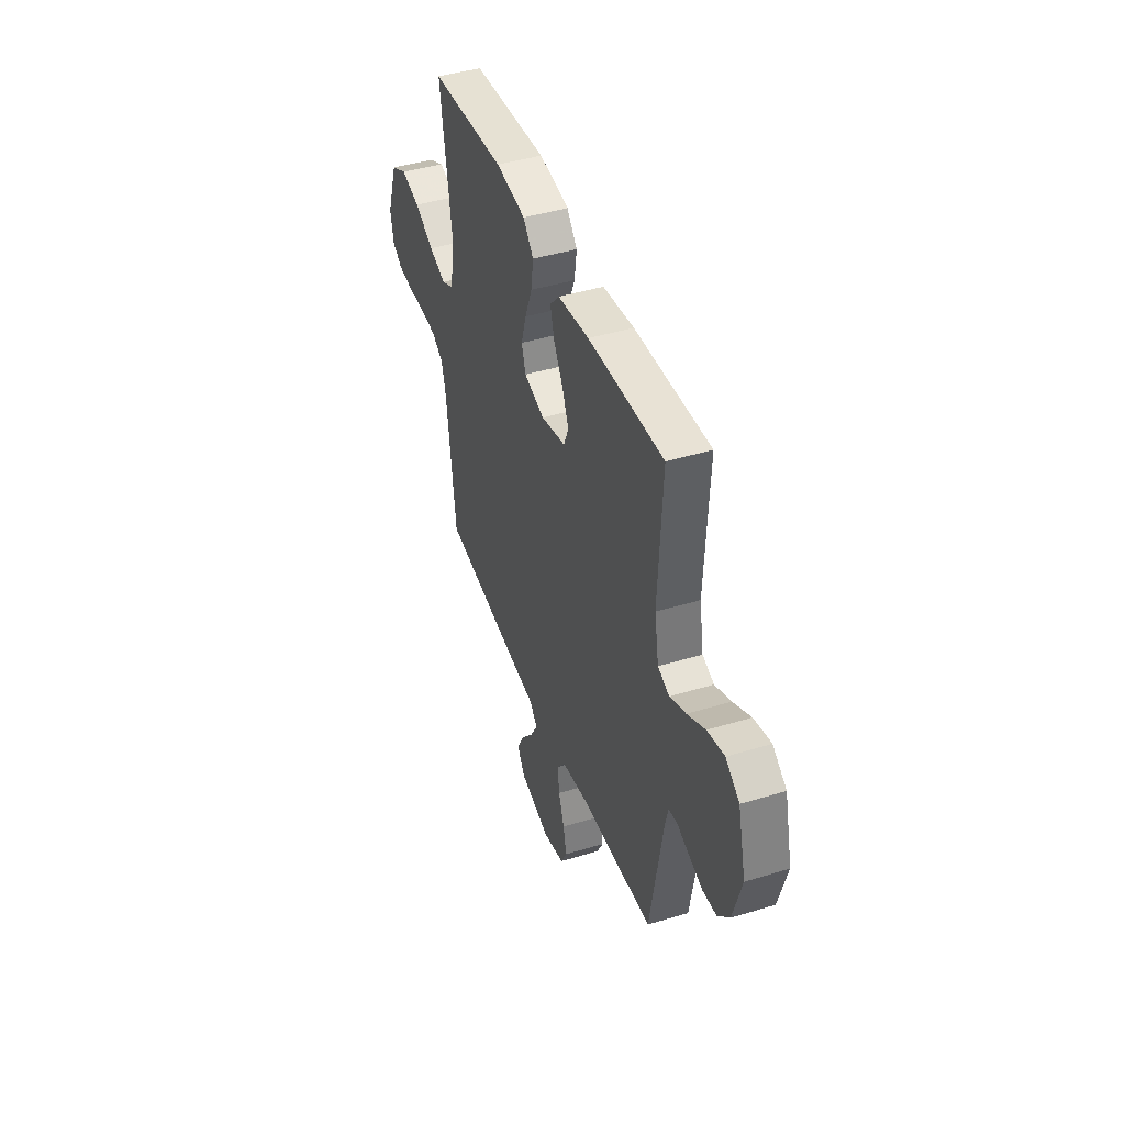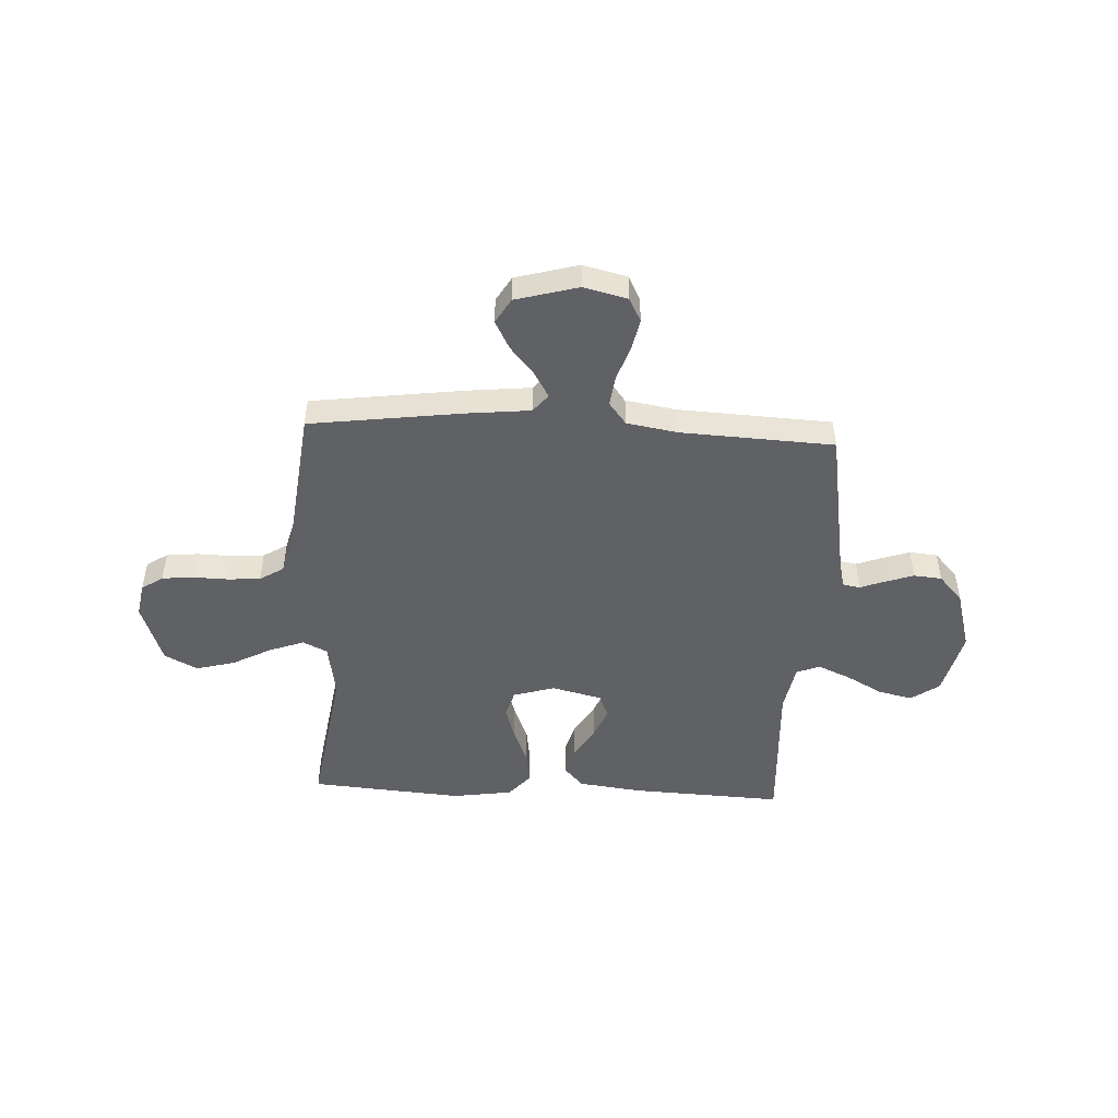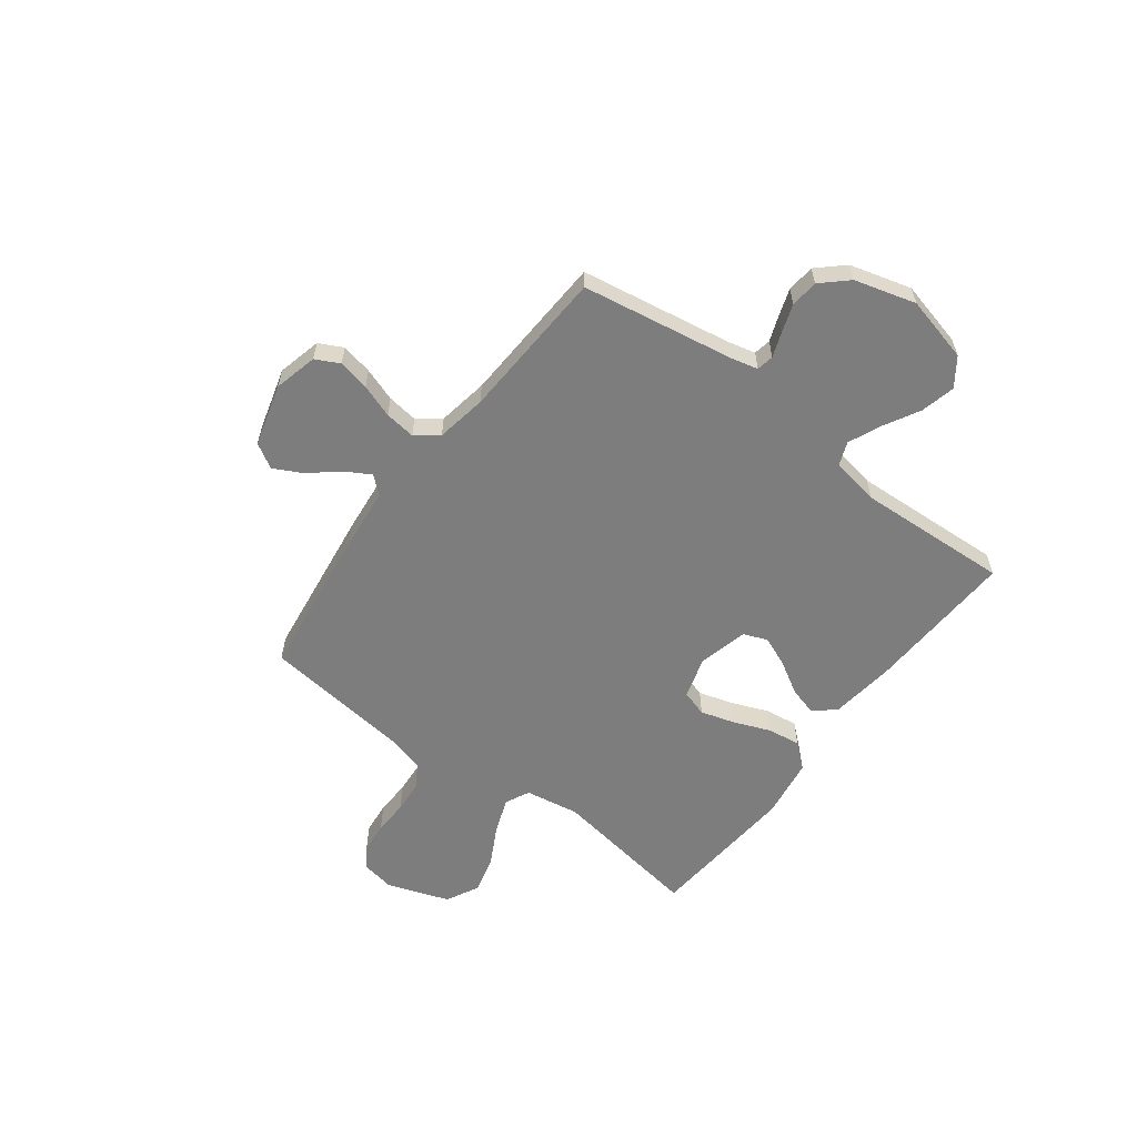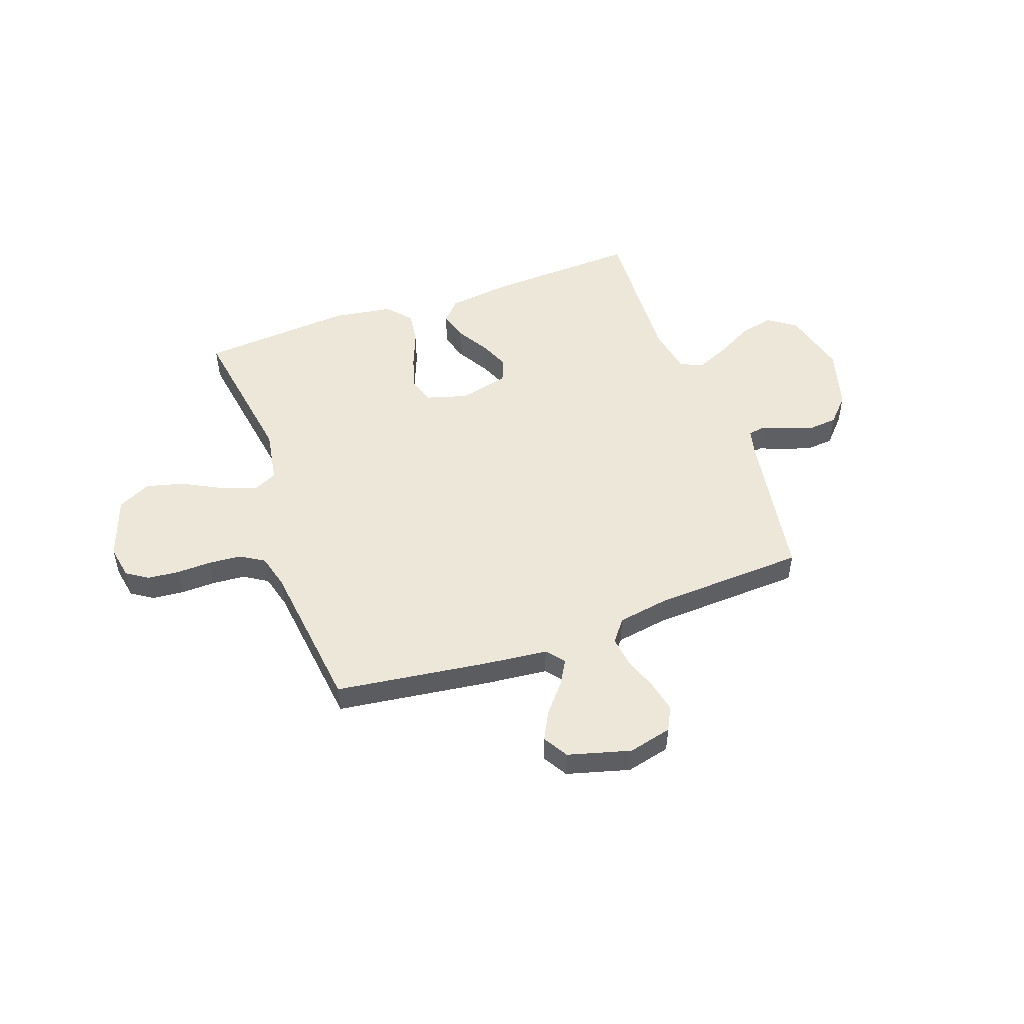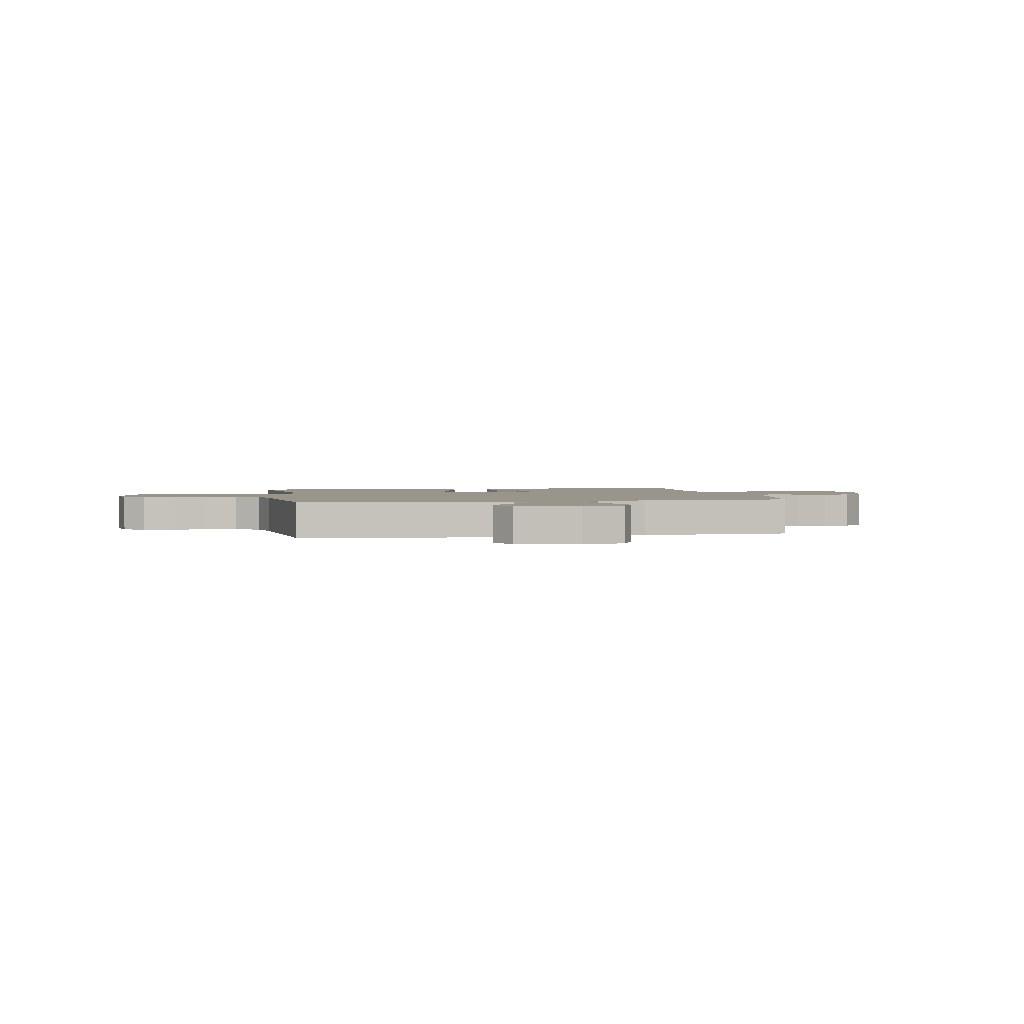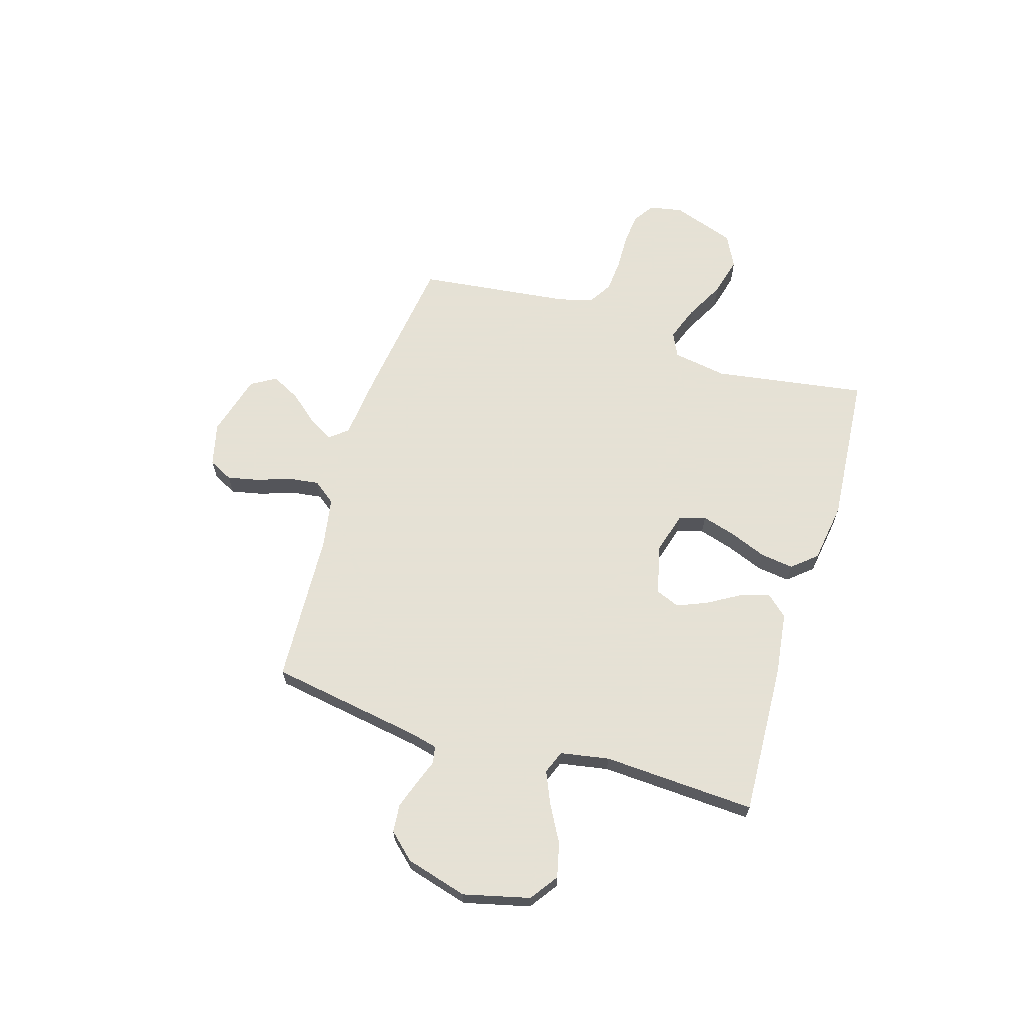
<metadata>
{"format":"obj","ext":"obj","renderer":"f3d","projection":"perspective","resolution":1024,"background":"white","views":[{"elev":43.7,"azim":-109.8,"up":"+Z"},{"elev":-48.2,"azim":177.1,"up":"+Y"},{"elev":-59.2,"azim":-127.0,"up":"+Y"},{"elev":50.2,"azim":160.3,"up":"+Y"},{"elev":2.1,"azim":169.6,"up":"+Y"},{"elev":64.9,"azim":-73.1,"up":"+Y"}]}
</metadata>
<code>
v -0.5 0.07 0.5
v -0.2 0.07 0.486
v -0.075 0.07 0.47
v -0.038 0.07 0.429
v -0.054 0.07 0.372
v -0.092 0.07 0.308
v -0.117 0.07 0.248
v -0.098 0.07 0.201
v 0 0.07 0.177
v 0.082 0.07 0.201
v 0.098 0.07 0.253
v 0.078 0.07 0.32
v 0.049 0.07 0.393
v 0.04 0.07 0.458
v 0.081 0.07 0.506
v 0.2 0.07 0.524
v 0.5 0.07 0.5
v 0.454 0.07 0.2
v 0.472 0.07 0.093
v 0.52 0.07 0.07
v 0.588 0.07 0.095
v 0.665 0.07 0.136
v 0.741 0.07 0.156
v 0.806 0.07 0.123
v 0.849 0.07 0
v 0.837 0.07 -0.066
v 0.795 0.07 -0.094
v 0.733 0.07 -0.1
v 0.664 0.07 -0.098
v 0.6 0.07 -0.103
v 0.553 0.07 -0.132
v 0.535 0.07 -0.2
v 0.5 0.07 -0.5
v 0.2 0.07 -0.54
v 0.076 0.07 -0.553
v 0.047 0.07 -0.588
v 0.075 0.07 -0.637
v 0.123 0.07 -0.694
v 0.152 0.07 -0.75
v 0.123 0.07 -0.799
v 0 0.07 -0.833
v -0.086 0.07 -0.812
v -0.11 0.07 -0.765
v -0.097 0.07 -0.703
v -0.074 0.07 -0.637
v -0.066 0.07 -0.576
v -0.1 0.07 -0.532
v -0.2 0.07 -0.515
v -0.5 0.07 -0.5
v -0.55 0.07 -0.2
v -0.563 0.07 -0.146
v -0.597 0.07 -0.14
v -0.645 0.07 -0.158
v -0.701 0.07 -0.177
v -0.756 0.07 -0.172
v -0.803 0.07 -0.121
v -0.837 0.07 0
v -0.805 0.07 0.13
v -0.75 0.07 0.169
v -0.682 0.07 0.153
v -0.611 0.07 0.114
v -0.547 0.07 0.086
v -0.501 0.07 0.104
v -0.484 0.07 0.2
v -0.5 0 0.5
v -0.2 0 0.486
v -0.075 0 0.47
v -0.038 0 0.429
v -0.054 0 0.372
v -0.092 0 0.308
v -0.117 0 0.248
v -0.098 0 0.201
v 0 0 0.177
v 0.082 0 0.201
v 0.098 0 0.253
v 0.078 0 0.32
v 0.049 0 0.393
v 0.04 0 0.458
v 0.081 0 0.506
v 0.2 0 0.524
v 0.5 0 0.5
v 0.454 0 0.2
v 0.472 0 0.093
v 0.52 0 0.07
v 0.588 0 0.095
v 0.665 0 0.136
v 0.741 0 0.156
v 0.806 0 0.123
v 0.849 0 0
v 0.837 0 -0.066
v 0.795 0 -0.094
v 0.733 0 -0.1
v 0.664 0 -0.098
v 0.6 0 -0.103
v 0.553 0 -0.132
v 0.535 0 -0.2
v 0.5 0 -0.5
v 0.2 0 -0.54
v 0.076 0 -0.553
v 0.047 0 -0.588
v 0.075 0 -0.637
v 0.123 0 -0.694
v 0.152 0 -0.75
v 0.123 0 -0.799
v 0 0 -0.833
v -0.086 0 -0.812
v -0.11 0 -0.765
v -0.097 0 -0.703
v -0.074 0 -0.637
v -0.066 0 -0.576
v -0.1 0 -0.532
v -0.2 0 -0.515
v -0.5 0 -0.5
v -0.55 0 -0.2
v -0.563 0 -0.146
v -0.597 0 -0.14
v -0.645 0 -0.158
v -0.701 0 -0.177
v -0.756 0 -0.172
v -0.803 0 -0.121
v -0.837 0 0
v -0.805 0 0.13
v -0.75 0 0.169
v -0.682 0 0.153
v -0.611 0 0.114
v -0.547 0 0.086
v -0.501 0 0.104
v -0.484 0 0.2
f 58 59 60 61
f 58 61 62
f 57 58 62
f 56 57 62
f 55 56 62 63
f 52 53 54 55
f 48 49 50
f 47 48 50 51
f 42 43 44 45
f 42 45 46
f 41 42 46
f 40 41 46
f 37 38 39 40
f 36 37 40 46
f 35 36 46 47
f 32 33 34 35
f 31 32 35 47
f 26 27 28 29
f 26 29 30
f 25 26 30
f 24 25 30
f 21 22 23 24
f 20 21 24 30
f 19 20 30 31
f 15 16 17 18
f 15 18 19
f 12 13 14 15
f 11 12 15 19
f 10 11 19 31
f 3 4 5 6
f 3 6 7
f 64 1 2 3
f 63 64 3 7
f 52 55 63 7
f 10 31 47 51
f 9 10 51 52
f 8 9 52
f 7 8 52
f 125 124 123 122
f 126 125 122
f 126 122 121
f 126 121 120
f 127 126 120 119
f 119 118 117 116
f 114 113 112
f 115 114 112 111
f 109 108 107 106
f 110 109 106
f 110 106 105
f 110 105 104
f 104 103 102 101
f 110 104 101 100
f 111 110 100 99
f 99 98 97 96
f 111 99 96 95
f 93 92 91 90
f 94 93 90
f 94 90 89
f 94 89 88
f 88 87 86 85
f 94 88 85 84
f 95 94 84 83
f 82 81 80 79
f 83 82 79
f 79 78 77 76
f 83 79 76 75
f 95 83 75 74
f 70 69 68 67
f 71 70 67
f 67 66 65 128
f 71 67 128 127
f 71 127 119 116
f 115 111 95 74
f 116 115 74 73
f 116 73 72
f 116 72 71
f 1 65 66 2
f 2 66 67 3
f 3 67 68 4
f 4 68 69 5
f 5 69 70 6
f 6 70 71 7
f 7 71 72 8
f 8 72 73 9
f 9 73 74 10
f 10 74 75 11
f 11 75 76 12
f 12 76 77 13
f 13 77 78 14
f 14 78 79 15
f 15 79 80 16
f 16 80 81 17
f 17 81 82 18
f 18 82 83 19
f 19 83 84 20
f 20 84 85 21
f 21 85 86 22
f 22 86 87 23
f 23 87 88 24
f 24 88 89 25
f 25 89 90 26
f 26 90 91 27
f 27 91 92 28
f 28 92 93 29
f 29 93 94 30
f 30 94 95 31
f 31 95 96 32
f 32 96 97 33
f 33 97 98 34
f 34 98 99 35
f 35 99 100 36
f 36 100 101 37
f 37 101 102 38
f 38 102 103 39
f 39 103 104 40
f 40 104 105 41
f 41 105 106 42
f 42 106 107 43
f 43 107 108 44
f 44 108 109 45
f 45 109 110 46
f 46 110 111 47
f 47 111 112 48
f 48 112 113 49
f 49 113 114 50
f 50 114 115 51
f 51 115 116 52
f 52 116 117 53
f 53 117 118 54
f 54 118 119 55
f 55 119 120 56
f 56 120 121 57
f 57 121 122 58
f 58 122 123 59
f 59 123 124 60
f 60 124 125 61
f 61 125 126 62
f 62 126 127 63
f 63 127 128 64
f 64 128 65 1

</code>
